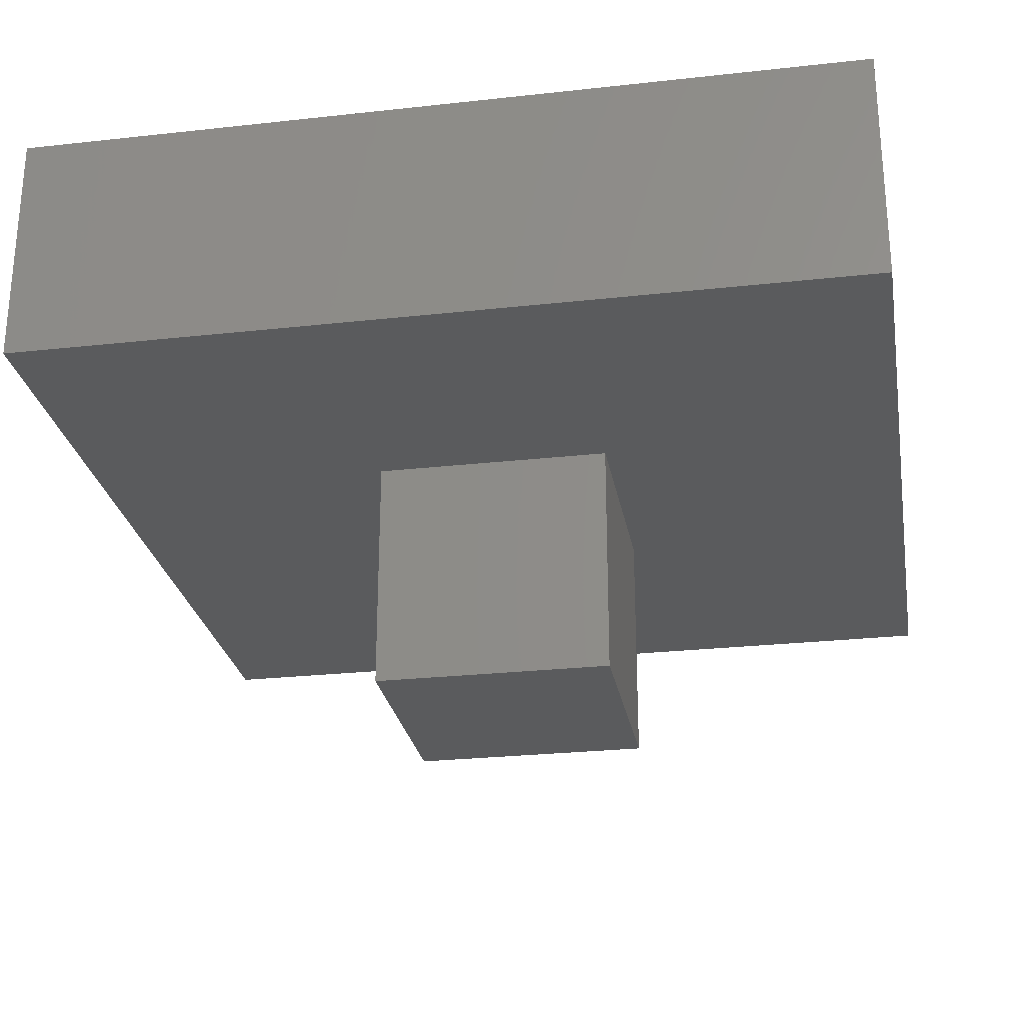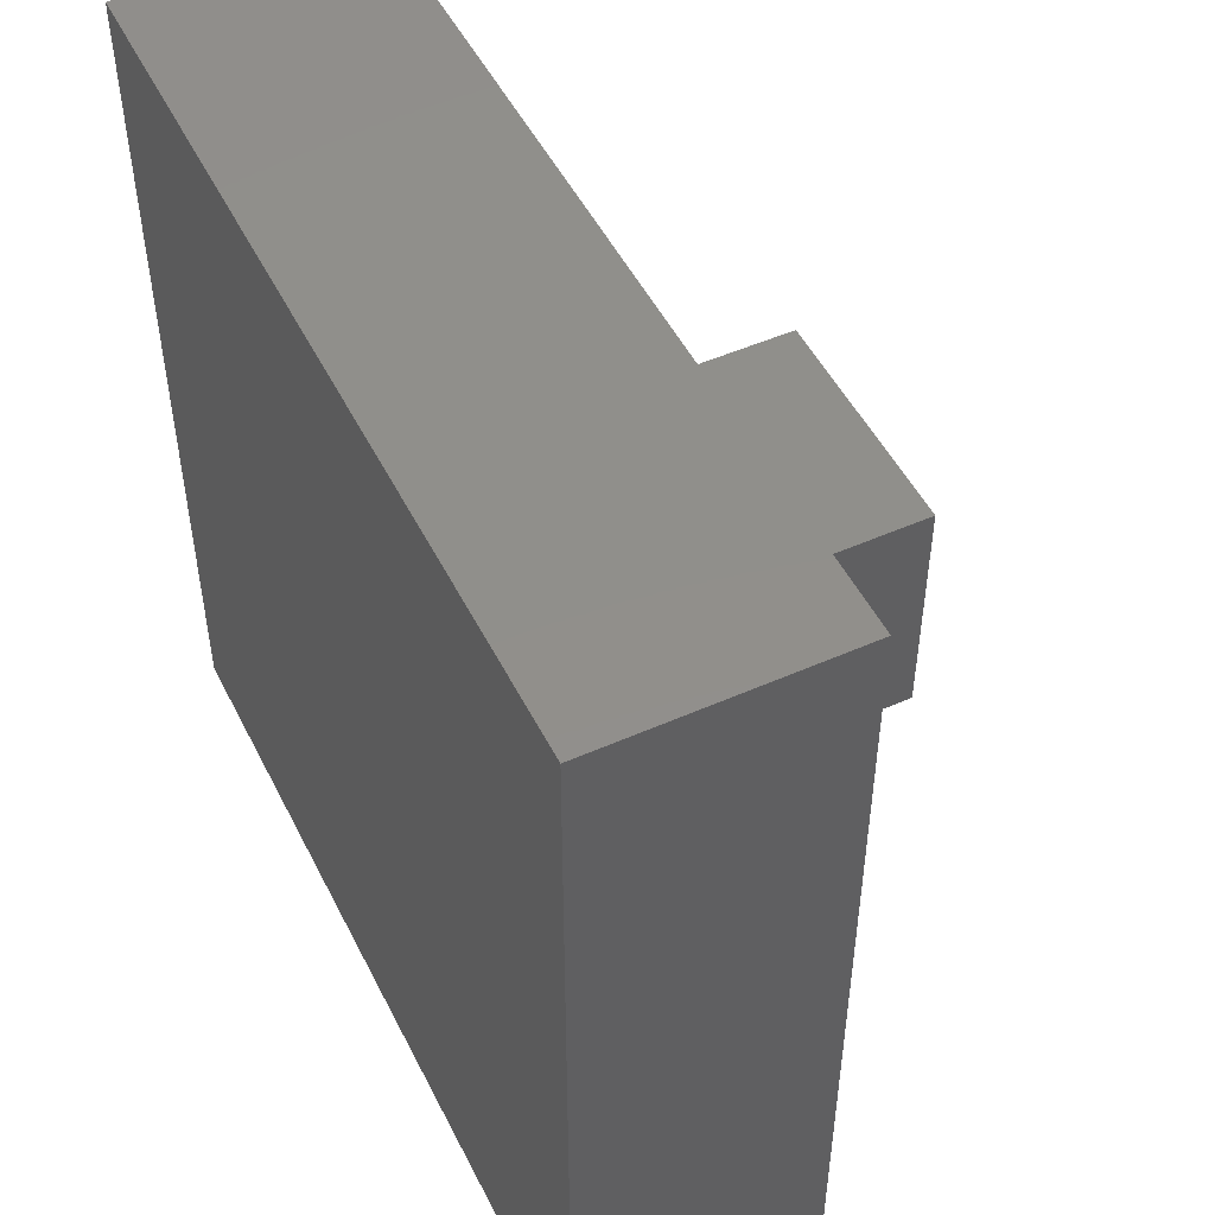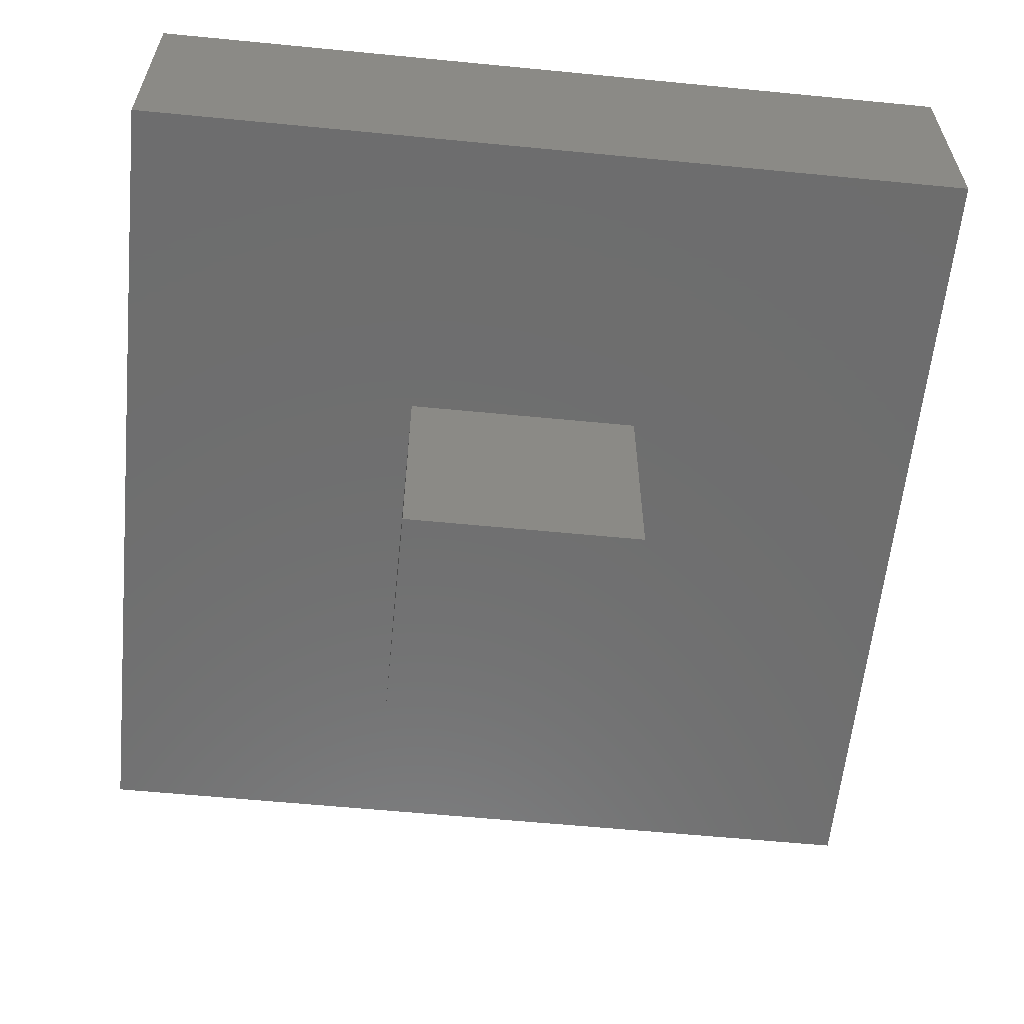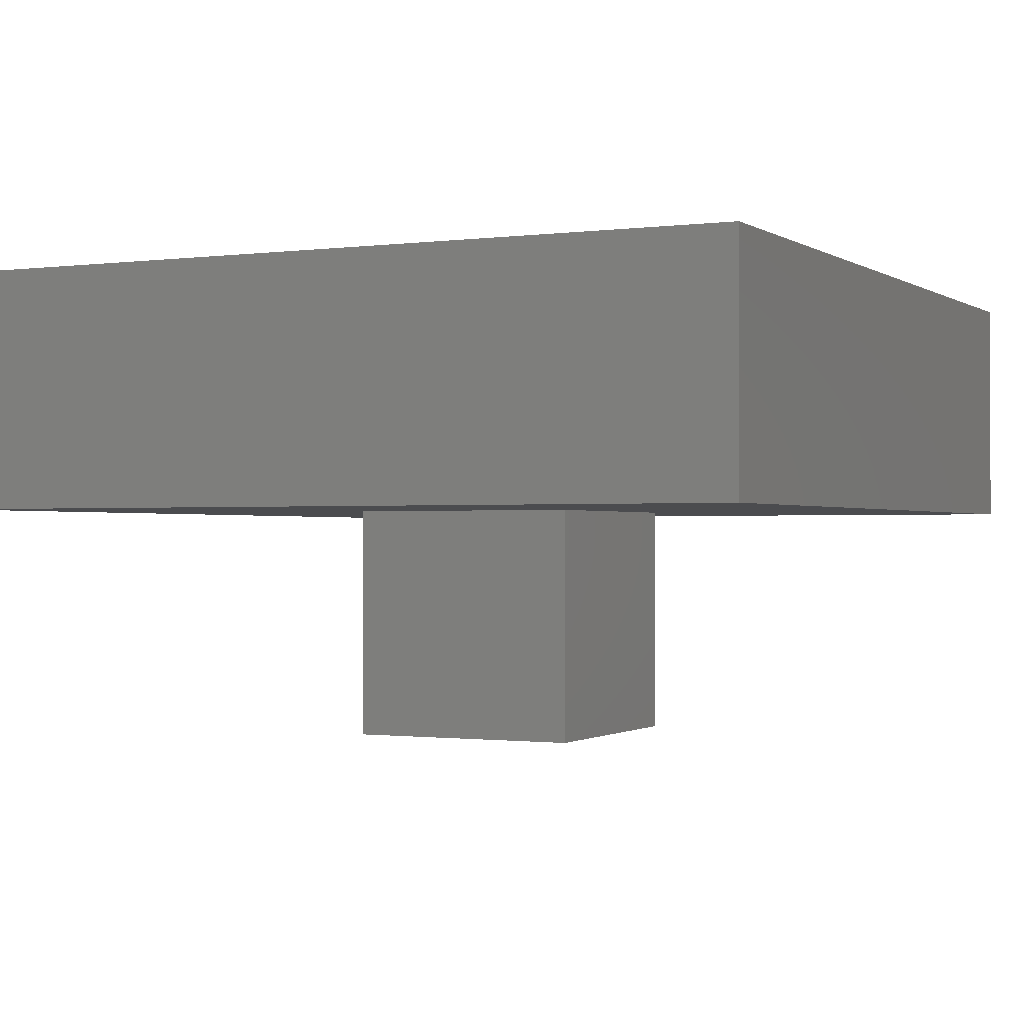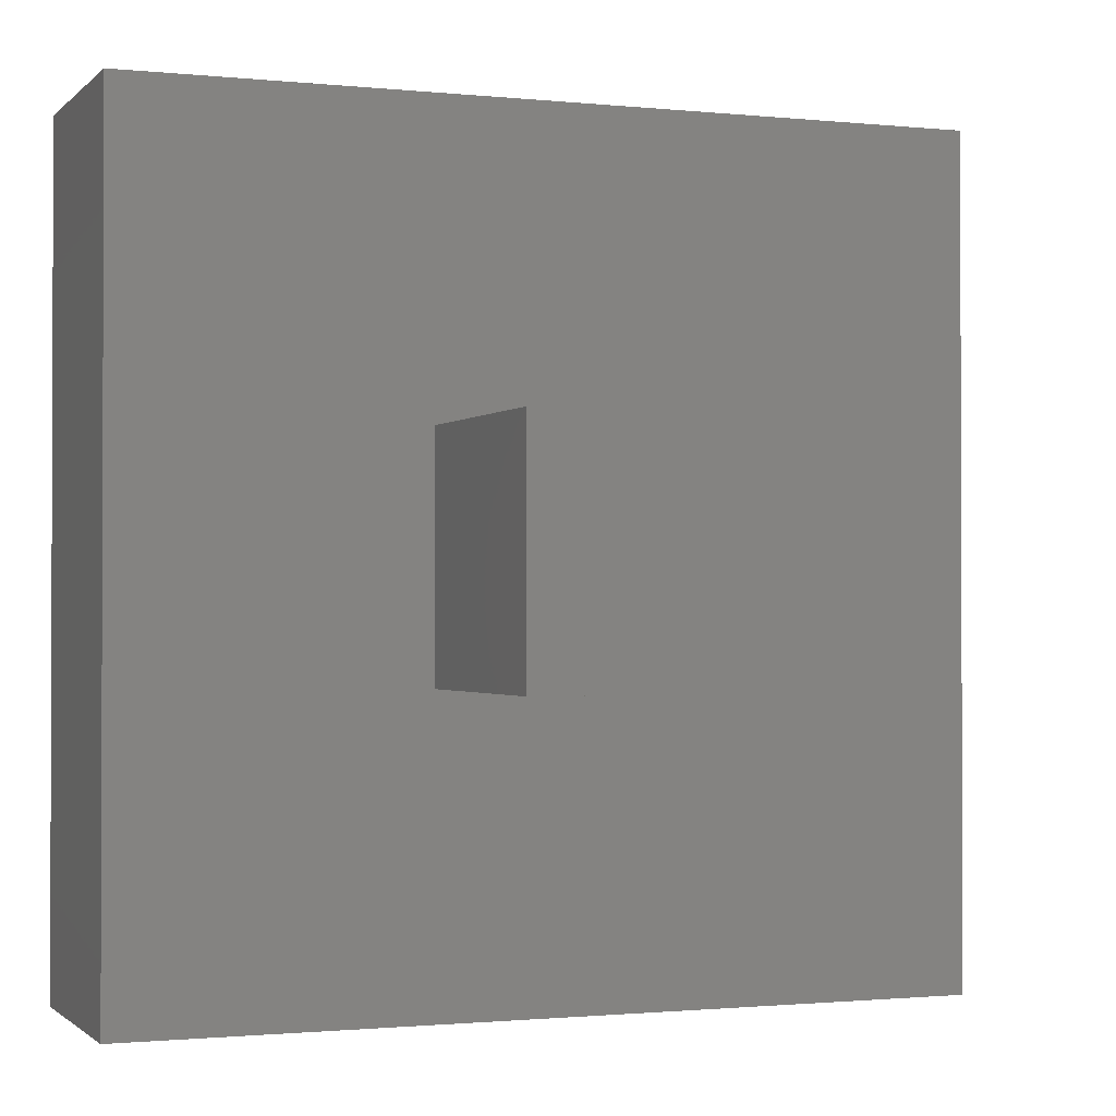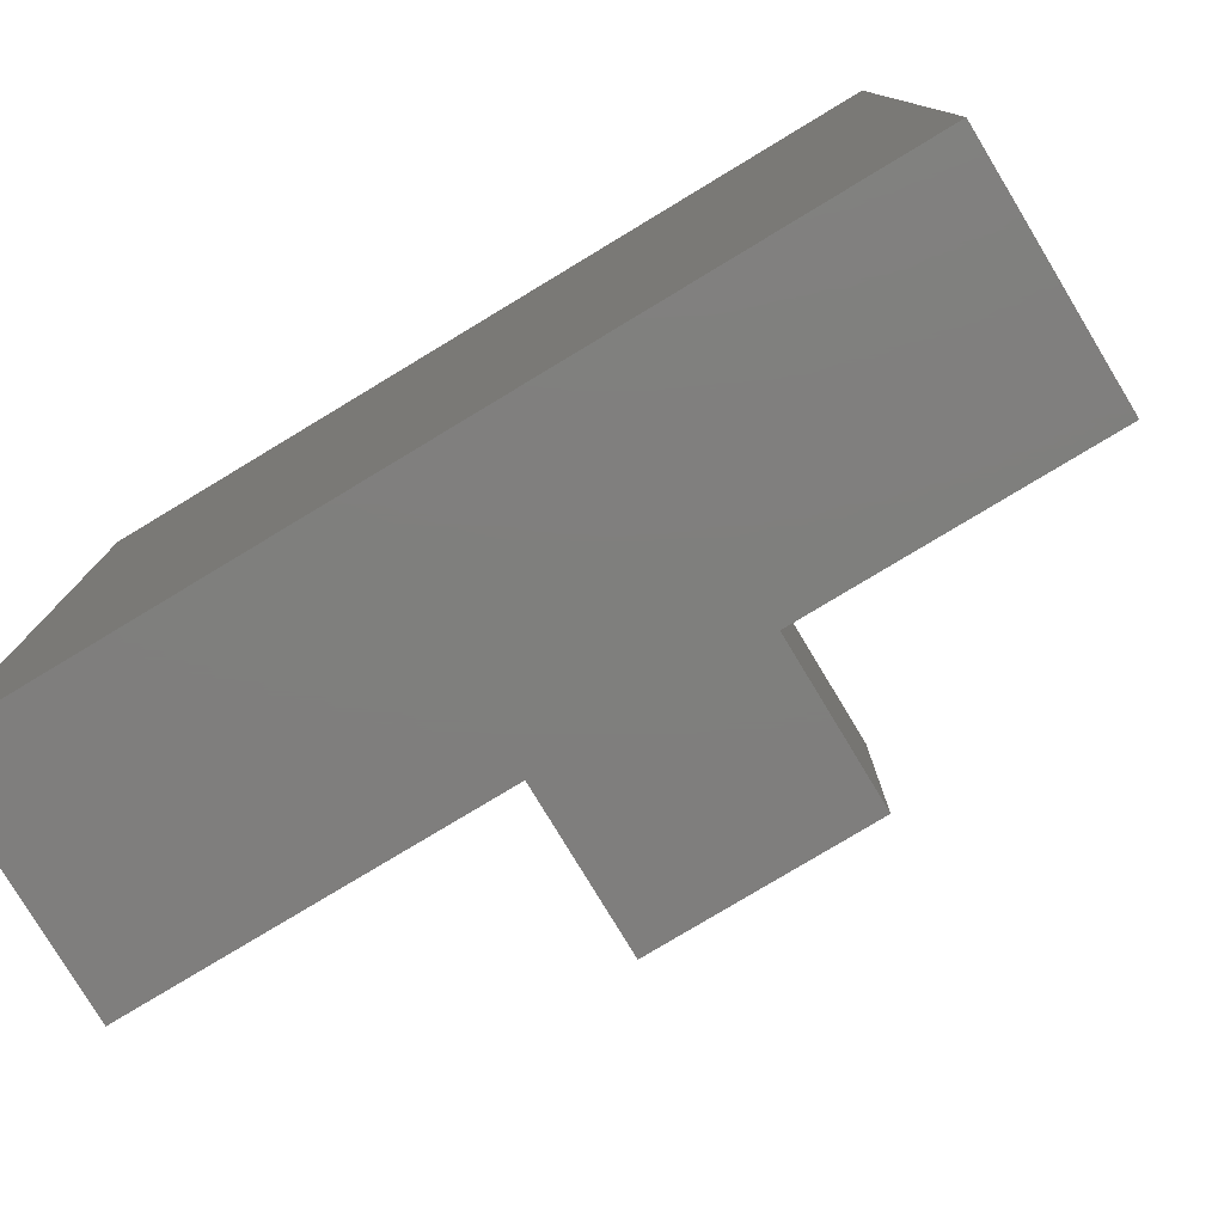
<metadata>
{"format":"stl","ext":"stl","renderer":"f3d","projection":"perspective","resolution":1024,"background":"white","views":[{"elev":-26.3,"azim":-170.1,"up":"+Z"},{"elev":49.9,"azim":64.0,"up":"+Y"},{"elev":-59.9,"azim":-5.7,"up":"+Z"},{"elev":-0.8,"azim":-153.8,"up":"+Z"},{"elev":-1.2,"azim":159.0,"up":"+Y"},{"elev":-78.8,"azim":31.1,"up":"+Y"}]}
</metadata>
<code>
# stl→obj: 16 verts, 28 faces
v 20 0 20
v 20 20 0
v 20 20 20
v 20 0 0
v 45.36 -25.36 20
v 45.36 45.36 20
v 0 0 20
v -25.36 -25.36 20
v 0 20 20
v -25.36 45.36 20
v 0 0 0
v 0 20 0
v -25.36 45.36 40
v -25.36 -25.36 40
v 45.36 45.36 40
v 45.36 -25.36 40
f 1 2 3
f 2 1 4
f 5 1 6
f 5 7 1
f 7 8 9
f 8 7 5
f 3 6 1
f 9 6 3
f 9 10 6
f 10 9 8
f 11 9 12
f 9 11 7
f 2 9 3
f 9 2 12
f 11 1 7
f 1 11 4
f 8 13 10
f 13 8 14
f 6 13 15
f 13 6 10
f 16 6 15
f 6 16 5
f 13 16 15
f 16 13 14
f 8 16 14
f 16 8 5
f 11 2 4
f 2 11 12

</code>
